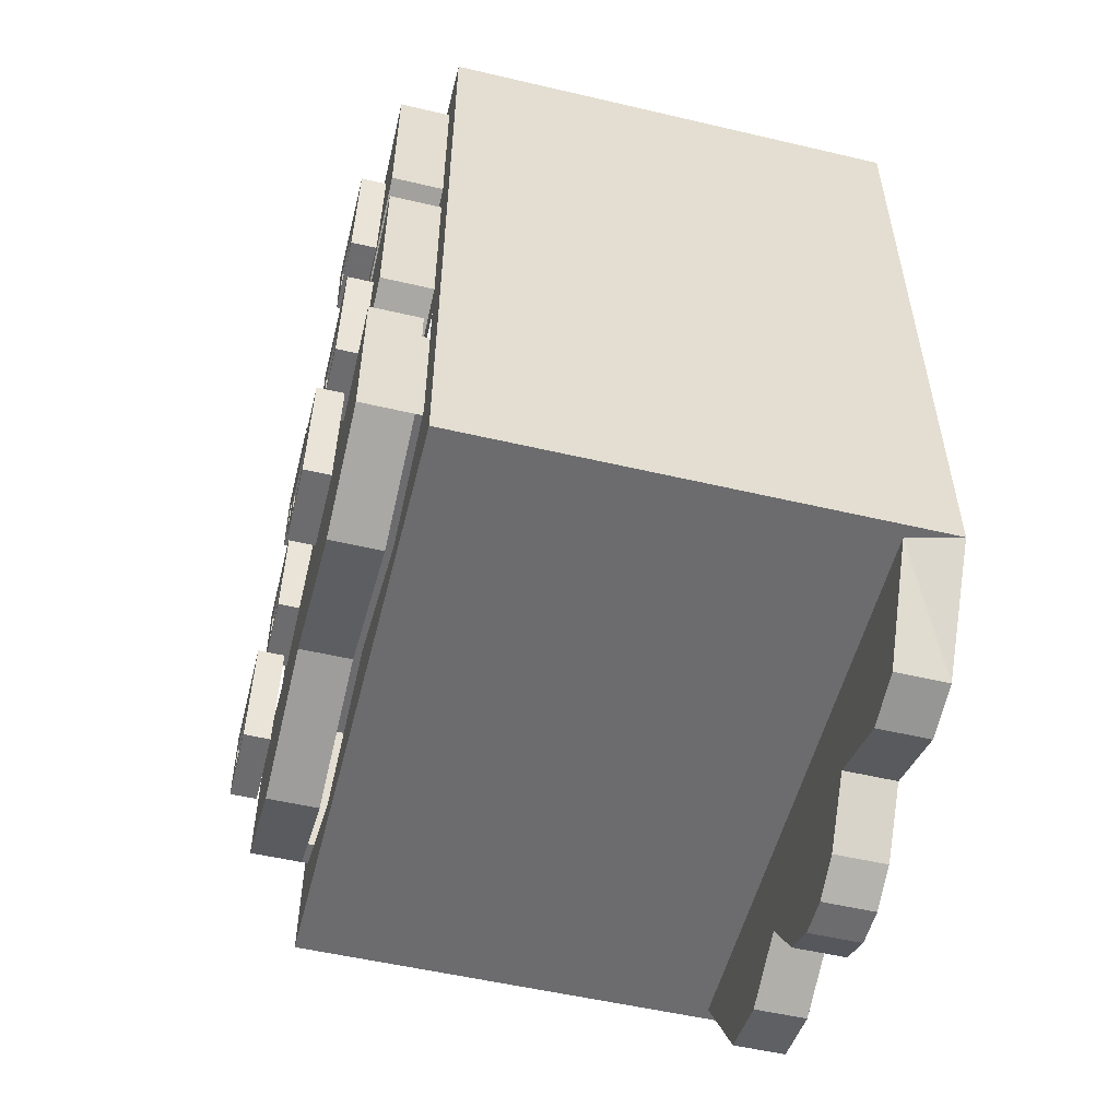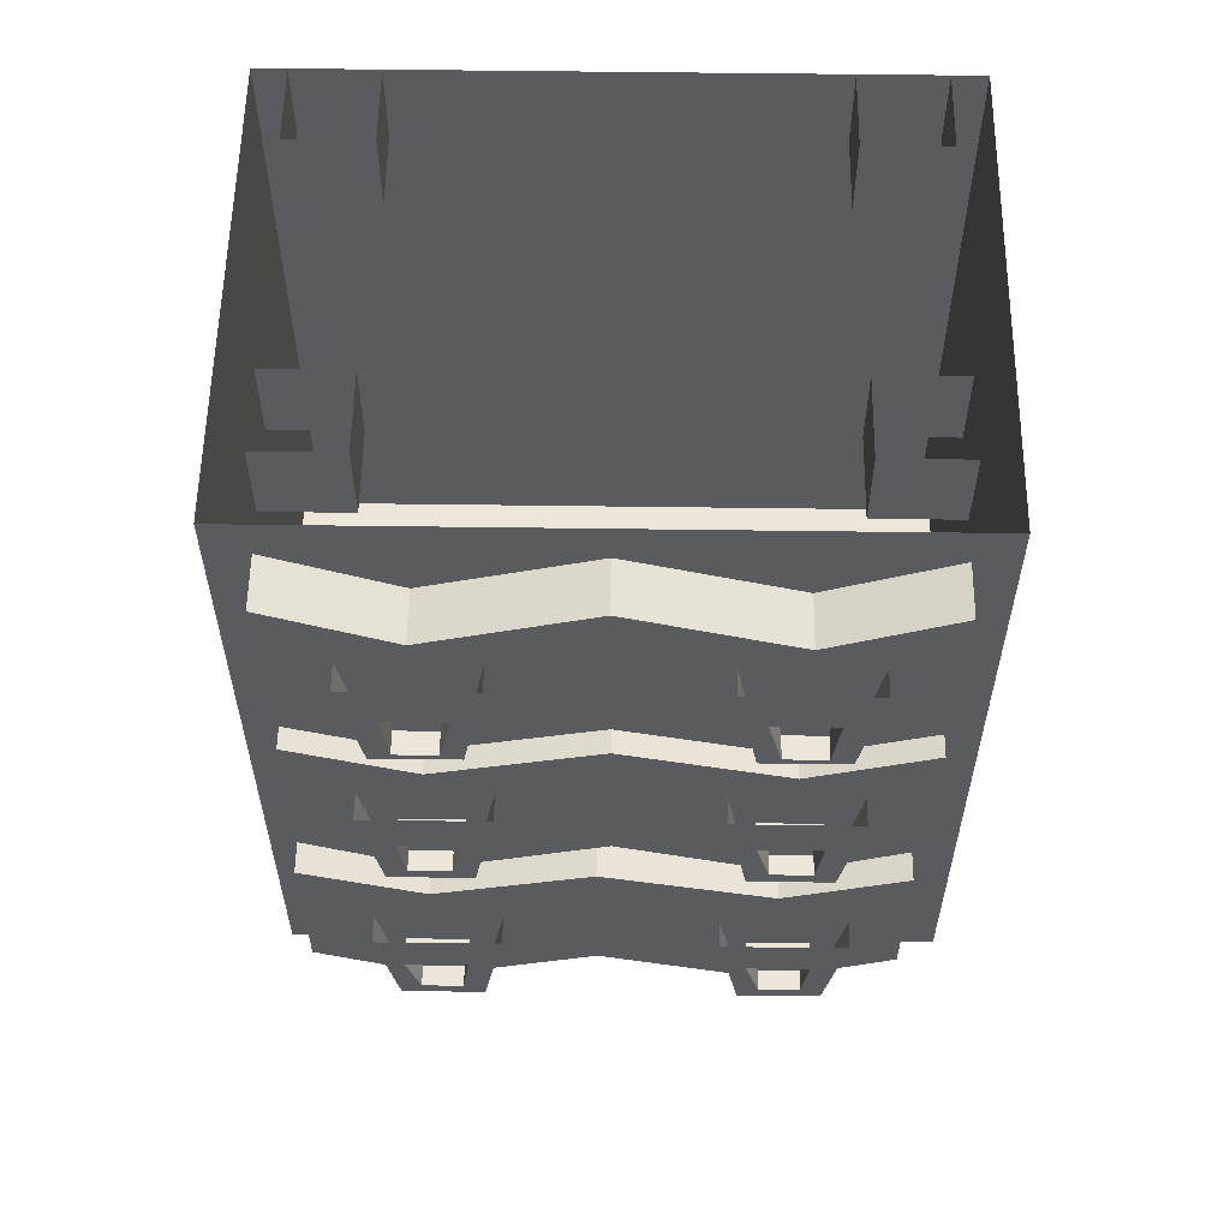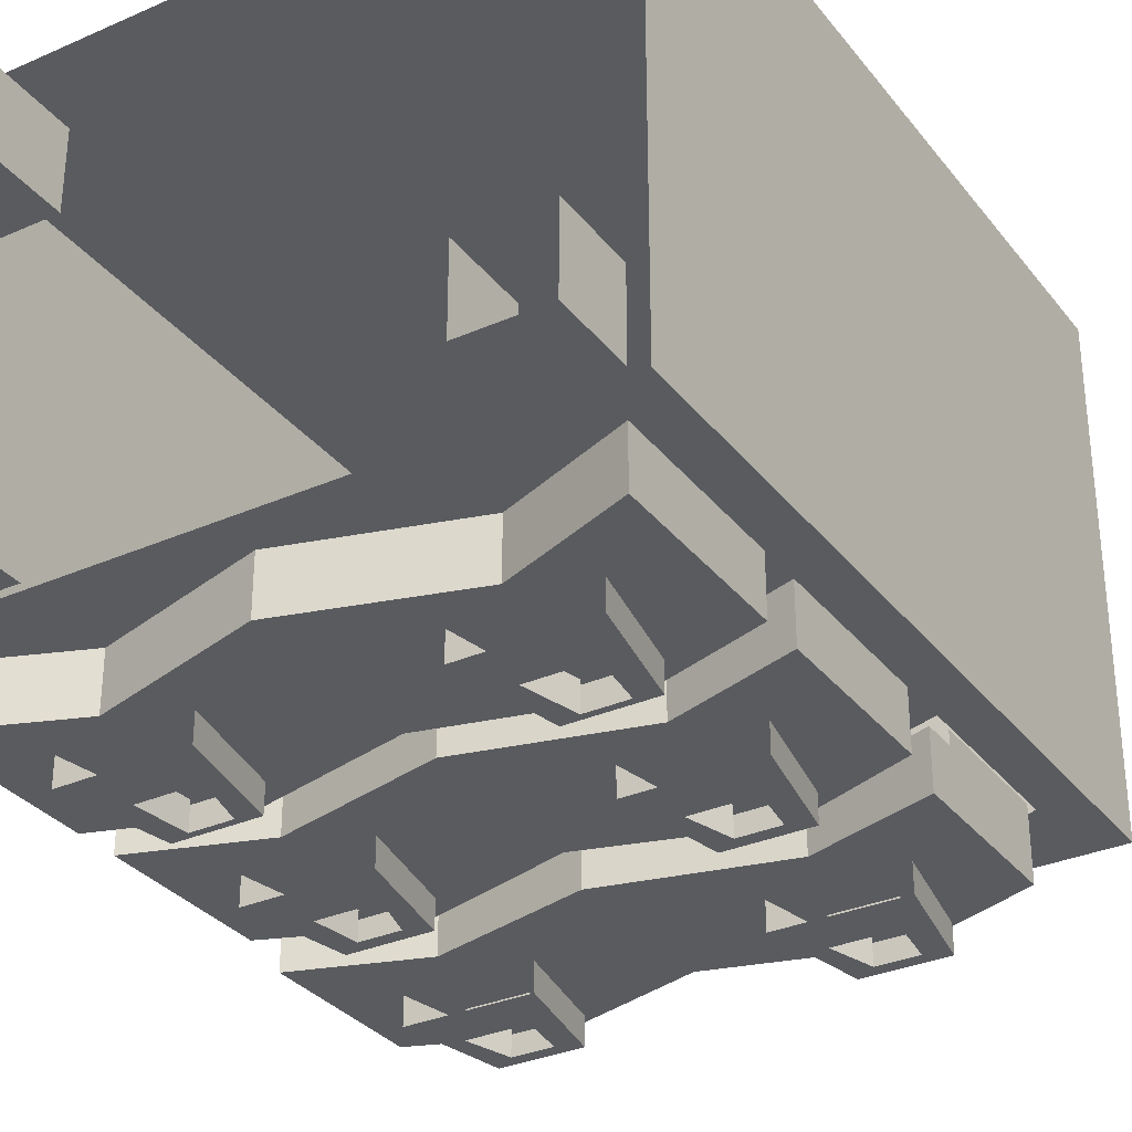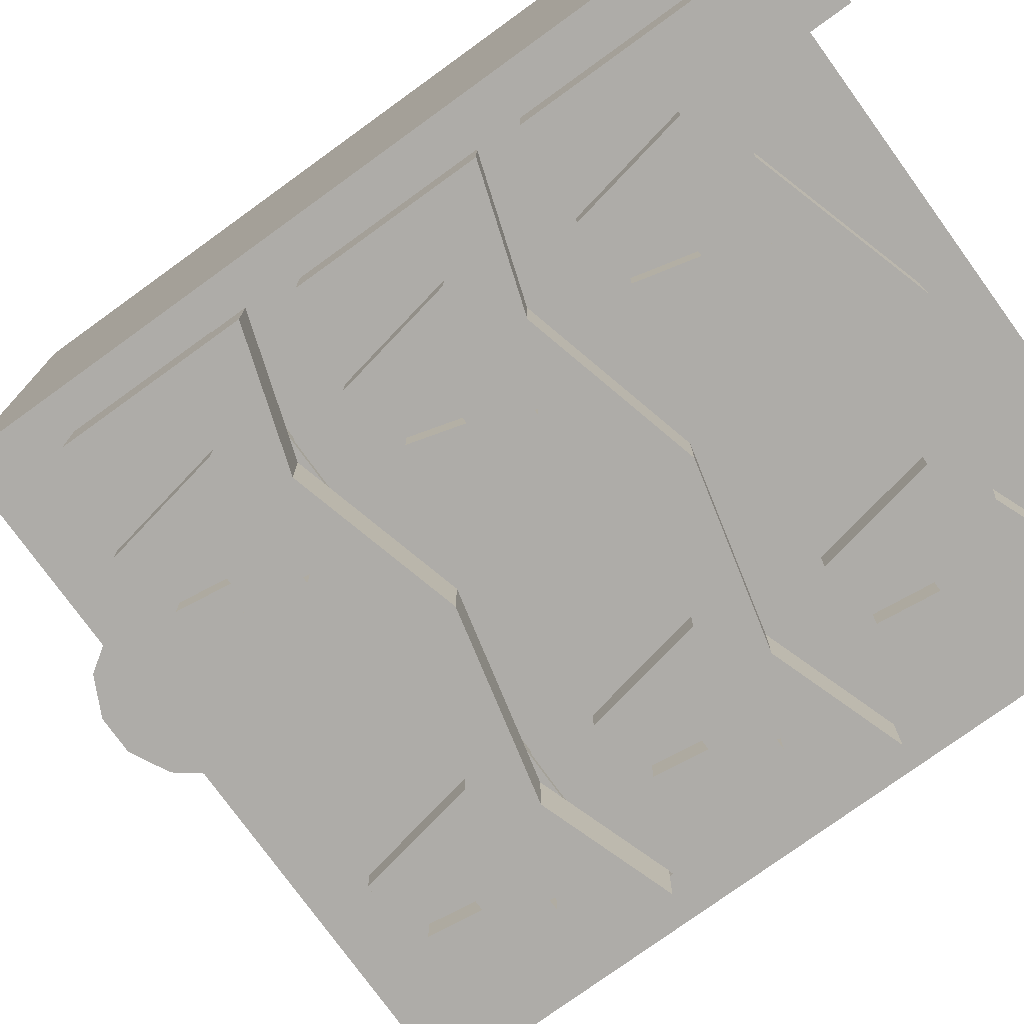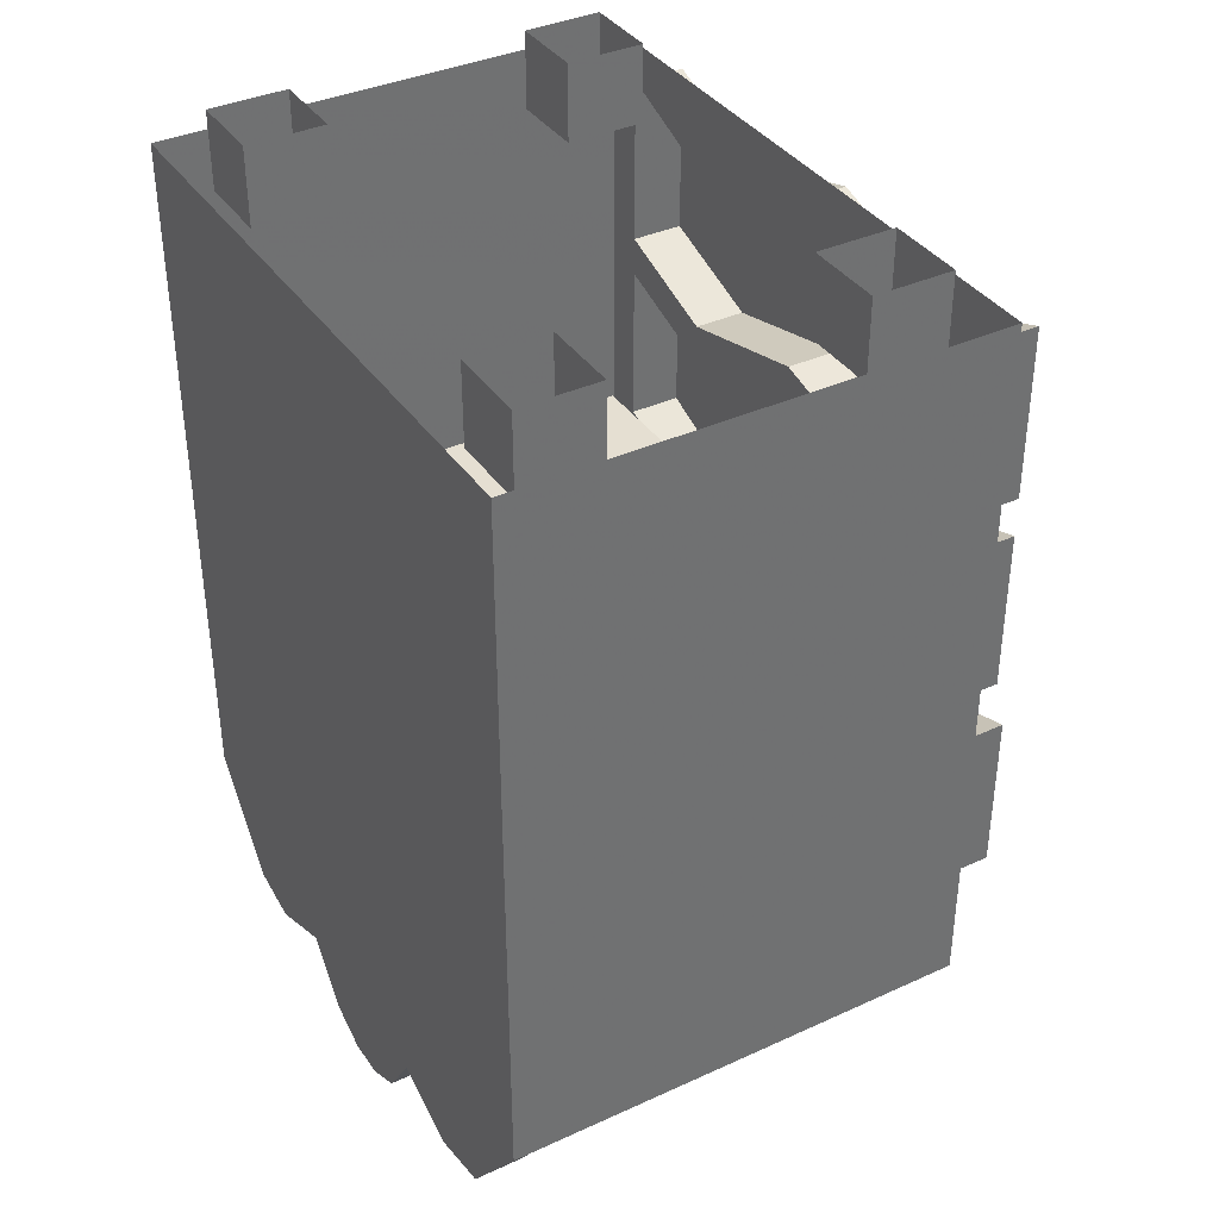
<metadata>
{"format":"obj","ext":"obj","renderer":"f3d","projection":"perspective","resolution":1024,"background":"white","views":[{"elev":-53.8,"azim":-104.0,"up":"+Y"},{"elev":57.3,"azim":-179.2,"up":"+Y"},{"elev":-32.2,"azim":-148.4,"up":"+Z"},{"elev":-76.8,"azim":125.9,"up":"+Z"},{"elev":37.4,"azim":59.6,"up":"+Y"}]}
</metadata>
<code>
v -0.2344 -0.09375 -0.04688
v -0.2344 0 -0.04688
v -0.3281 0 -0.04688
v -0.3281 -0.09375 -0.04688
v -0.3281 0 -0.1406
v -0.3281 -0.09375 -0.1406
v -0.2344 0 -0.1406
v -0.2344 -0.09375 -0.1406
v -0.2344 -0.09375 0.3281
v -0.2344 0 0.3281
v -0.3281 0 0.3281
v -0.3281 -0.09375 0.3281
v -0.3281 0 0.2344
v -0.3281 -0.09375 0.2344
v -0.2344 0 0.2344
v -0.2344 -0.09375 0.2344
v 0.3281 -0.09375 0.3281
v 0.3281 0 0.3281
v 0.2344 0 0.3281
v 0.2344 -0.09375 0.3281
v 0.2344 0 0.2344
v 0.2344 -0.09375 0.2344
v 0.3281 0 0.2344
v 0.3281 -0.09375 0.2344
v 0.3281 -0.09375 -0.04688
v 0.3281 0 -0.04688
v 0.2344 0 -0.04688
v 0.2344 -0.09375 -0.04688
v 0.2344 0 -0.1406
v 0.2344 -0.09375 -0.1406
v 0.3281 0 -0.1406
v 0.3281 -0.09375 -0.1406
v 0.02344 -1.086 0.375
v 0.07031 -1.062 0.375
v -0.07031 -1.062 0.375
v -0.02344 -1.086 0.375
v -0.02344 -1.086 0.3125
v 0.02344 -1.086 0.3125
v 0.07031 -1.062 0.3125
v 0.1172 -0.9922 0.375
v -0.125 -0.9922 0.375
v -0.125 -0.9922 0.3125
v -0.07031 -1.062 0.3125
v 0.375 -0.8906 0.375
v -0.375 -0.8906 0.375
v -0.2812 -1.016 0.375
v -0.2188 -1.031 0.375
v -0.2188 -1.031 0.3125
v -0.2812 -1.016 0.3125
v -0.3594 -0.8906 0.3125
v 0.3594 -0.8906 0.3125
v 0.1172 -0.9922 0.3125
v 0.2031 -1.031 0.375
v 0.2812 -1.016 0.375
v 0.2812 -1.016 0.3125
v 0.375 -0.8906 -0.1875
v 0.375 -0.5625 -0.1875
v 0.375 -0.3125 -0.1875
v 0.375 -0.04688 0.375
v -0.375 -0.04688 0.375
v -0.375 -0.3125 -0.1875
v -0.375 -0.5625 -0.1875
v -0.375 -0.8906 -0.1875
v 0.2031 -1.031 0.3125
v -0.3281 -0.5938 -0.1875
v -0.3281 -0.7891 -0.1875
v -0.1875 -0.8438 -0.1875
v -0.1953 -0.8906 -0.1875
v 0 -0.8906 -0.1875
v 0.1953 -0.8906 -0.1875
v 0.3281 -0.7891 -0.1875
v 0.3281 -0.5938 -0.1875
v 0.3281 -0.5391 -0.1875
v 0.3281 -0.3438 -0.1875
v 0.375 -0.3203 -0.1875
v 0.3281 -0.2969 -0.1875
v 0.3281 -0.09375 -0.1875
v 0.375 -0.04688 -0.1875
v 0.1875 -0.04688 -0.1875
v 0.1875 -0.1484 -0.1875
v 0 -0.04688 -0.1875
v 0 -0.09375 -0.1875
v -0.1875 -0.04688 -0.1875
v -0.1875 -0.1484 -0.1875
v -0.375 -0.04688 -0.1875
v -0.3281 -0.09375 -0.1875
v -0.3281 -0.2969 -0.1875
v 0 -0.7891 -0.1875
v 0.1875 -0.8438 -0.1875
v 0.1875 -0.6406 -0.1875
v 0.1875 -0.5938 -0.1875
v 0 -0.5938 -0.1875
v 0 -0.5391 -0.1875
v -0.1875 -0.6406 -0.1875
v -0.1875 -0.5938 -0.1875
v -0.3281 -0.5391 -0.1875
v -0.3281 -0.3438 -0.1875
v -0.3281 -0.3438 -0.25
v -0.3281 -0.5391 -0.25
v -0.1875 -0.5938 -0.25
v 0 -0.5391 -0.25
v 0.1875 -0.5938 -0.25
v 0.3281 -0.5391 -0.25
v 0.3281 -0.3438 -0.25
v 0.1875 -0.3906 -0.1875
v 0.1875 -0.3438 -0.1875
v 0.1875 -0.3438 -0.25
v 0.3281 -0.2969 -0.25
v 0.3281 -0.09375 -0.25
v 0.1875 -0.1484 -0.25
v 0 -0.09375 -0.25
v -0.1875 -0.1484 -0.25
v -0.3281 -0.09375 -0.25
v -0.3281 -0.2969 -0.25
v -0.1875 -0.3438 -0.1875
v 0 -0.3438 -0.1875
v 0 -0.2969 -0.1875
v 0.1875 -0.3906 -0.25
v 0 -0.3438 -0.25
v -0.1875 -0.3906 -0.1875
v -0.1875 -0.3438 -0.25
v 0 -0.2969 -0.25
v -0.1875 -0.3906 -0.25
v 0.1484 -0.4844 -0.25
v 0.1641 -0.5391 -0.25
v 0.1641 -0.5391 -0.2812
v 0.1484 -0.4844 -0.2812
v 0.2188 -0.4844 -0.25
v 0.2188 -0.4844 -0.2812
v 0.2109 -0.5391 -0.25
v 0.2109 -0.5391 -0.2812
v 0.2344 -0.5547 -0.2812
v 0.1406 -0.5547 -0.2812
v 0.1172 -0.4297 -0.2812
v 0.2578 -0.4297 -0.2812
v 0.2578 -0.4297 -0.25
v 0.2344 -0.5547 -0.25
v 0.1406 -0.5547 -0.25
v 0.1172 -0.4297 -0.25
v -0.2188 -0.4844 -0.25
v -0.2109 -0.5391 -0.25
v -0.2109 -0.5391 -0.2812
v -0.2188 -0.4844 -0.2812
v -0.1484 -0.4844 -0.25
v -0.1484 -0.4844 -0.2812
v -0.1641 -0.5391 -0.25
v -0.1641 -0.5391 -0.2812
v -0.1406 -0.5547 -0.2812
v -0.2344 -0.5547 -0.2812
v -0.2578 -0.4297 -0.2812
v -0.1172 -0.4297 -0.2812
v -0.1172 -0.4297 -0.25
v -0.1406 -0.5547 -0.25
v -0.2344 -0.5547 -0.25
v -0.2578 -0.4297 -0.25
v 0.1484 -0.2344 -0.25
v 0.1641 -0.2969 -0.25
v 0.1641 -0.2969 -0.2812
v 0.1484 -0.2344 -0.2812
v 0.2188 -0.2344 -0.25
v 0.2188 -0.2344 -0.2812
v 0.2109 -0.2969 -0.25
v 0.2109 -0.2969 -0.2812
v 0.2344 -0.3047 -0.2812
v 0.1406 -0.3047 -0.2812
v 0.1172 -0.1797 -0.2812
v 0.2578 -0.1797 -0.2812
v 0.2578 -0.1797 -0.25
v 0.2344 -0.3047 -0.25
v 0.1406 -0.3047 -0.25
v 0.1172 -0.1797 -0.25
v -0.2188 -0.2344 -0.25
v -0.2109 -0.2969 -0.25
v -0.2109 -0.2969 -0.2812
v -0.2188 -0.2344 -0.2812
v -0.1484 -0.2344 -0.25
v -0.1484 -0.2344 -0.2812
v -0.1641 -0.2969 -0.25
v -0.1641 -0.2969 -0.2812
v -0.1406 -0.3047 -0.2812
v -0.2344 -0.3047 -0.2812
v -0.2578 -0.1797 -0.2812
v -0.1172 -0.1797 -0.2812
v -0.1172 -0.1797 -0.25
v -0.1406 -0.3047 -0.25
v -0.2344 -0.3047 -0.25
v -0.2578 -0.1797 -0.25
v -0.3516 -0.8672 0.1719
v -0.3516 -0.5234 0.1719
v 0.3516 -0.5234 0.1719
v 0.3516 -0.8672 0.1719
v 0.3516 -0.5234 -0.1719
v 0.3516 -0.8672 -0.1719
v -0.3516 -0.5234 -0.1719
v -0.3516 -0.8672 -0.1719
v -0.2188 -0.7344 -0.2656
v -0.2109 -0.7891 -0.2656
v -0.2109 -0.7891 -0.2969
v -0.2188 -0.7344 -0.2969
v -0.1484 -0.7344 -0.2656
v -0.1484 -0.7344 -0.2969
v -0.1641 -0.7891 -0.2656
v -0.1641 -0.7891 -0.2969
v -0.1406 -0.8047 -0.2969
v -0.2344 -0.8047 -0.2969
v -0.2578 -0.6797 -0.2969
v -0.1172 -0.6797 -0.2969
v -0.1172 -0.6797 -0.2656
v -0.1406 -0.8047 -0.2656
v -0.2344 -0.8047 -0.2656
v -0.2578 -0.6797 -0.2656
v 0.1562 -0.7344 -0.2656
v 0.1641 -0.7891 -0.2656
v 0.1641 -0.7891 -0.2969
v 0.1562 -0.7344 -0.2969
v 0.2266 -0.7344 -0.2656
v 0.2266 -0.7344 -0.2969
v 0.2109 -0.7891 -0.2656
v 0.2109 -0.7891 -0.2969
v 0.2344 -0.8047 -0.2969
v 0.1406 -0.8047 -0.2969
v 0.1172 -0.6797 -0.2969
v 0.2578 -0.6797 -0.2969
v 0.2578 -0.6797 -0.2656
v 0.2344 -0.8047 -0.2656
v 0.1406 -0.8047 -0.2656
v 0.1172 -0.6797 -0.2656
v 0.3047 -0.7891 -0.1953
v 0.3047 -0.6328 -0.1875
v 0.3047 -0.6328 -0.1953
v 0.01562 -0.7891 -0.1953
v 0.1953 -0.8438 -0.1953
v 0.3359 -0.7891 -0.1953
v 0.3359 -0.7891 -0.1875
v 0.3047 -0.7891 -0.1875
v 0.3047 -0.6328 -0.1797
v -0.2812 -0.6328 -0.1797
v -0.2812 -0.6328 -0.1875
v -0.2812 -0.6328 -0.1953
v -0.2812 -0.7891 -0.1953
v -0.1797 -0.8438 -0.1953
v -0.1797 -0.8438 -0.2578
v 0.01562 -0.7891 -0.2578
v 0.1953 -0.8438 -0.2578
v 0.3359 -0.7891 -0.2578
v 0.3359 -0.5938 -0.1953
v 0.3359 -0.5938 -0.2578
v 0.1953 -0.6406 -0.1953
v 0.1953 -0.6406 -0.2578
v 0.01562 -0.5938 -0.1953
v 0.01562 -0.5938 -0.2578
v -0.1797 -0.6406 -0.1953
v -0.1797 -0.6406 -0.2578
v -0.3203 -0.5938 -0.1953
v -0.3203 -0.5938 -0.2578
v -0.3203 -0.7891 -0.1953
v -0.3203 -0.7891 -0.2578
v -0.3203 -0.7891 -0.1875
v -0.3203 -0.6328 -0.1875
v -0.3203 -0.6328 -0.1953
v 0.3359 -0.6328 -0.1953
v 0.3359 -0.6328 -0.1875
v -0.2812 -0.7891 -0.1875
v -0.3203 -0.7891 -0.1797
v -0.3203 -0.6328 -0.1797
v -0.2812 -0.7891 -0.1797
v 0.3359 -0.6328 -0.1797
v 0.3359 -0.7891 -0.1797
v 0.3047 -0.7891 -0.1797
f 1 2 3
f 1 3 4
f 4 3 5
f 4 5 6
f 6 5 7
f 6 7 8
f 8 7 2
f 8 2 1
f 9 10 11
f 9 11 12
f 12 11 13
f 12 13 14
f 14 13 15
f 14 15 16
f 16 15 10
f 16 10 9
f 17 18 19
f 17 19 20
f 20 19 21
f 20 21 22
f 22 21 23
f 22 23 24
f 24 23 18
f 24 18 17
f 25 26 27
f 25 27 28
f 28 27 29
f 28 29 30
f 30 29 31
f 30 31 32
f 32 31 26
f 32 26 25
f 33 36 37
f 33 37 38
f 33 38 34
f 34 38 39
f 34 39 40
f 35 41 42
f 35 42 43
f 35 43 36
f 36 43 37
f 41 47 48
f 41 48 42
f 39 52 40
f 40 52 53
f 44 54 55
f 44 55 51
f 45 50 46
f 46 50 49
f 46 49 47
f 47 49 48
f 52 64 53
f 53 64 54
f 54 64 55
f 96 97 98
f 96 98 99
f 96 99 95
f 95 99 100
f 95 100 93
f 93 100 101
f 93 101 91
f 91 101 102
f 91 102 73
f 73 102 103
f 73 103 74
f 74 103 104
f 74 104 105
f 76 106 107
f 76 107 108
f 76 108 77
f 77 108 109
f 77 109 80
f 80 109 110
f 80 110 82
f 82 110 111
f 82 111 84
f 84 111 112
f 84 112 86
f 86 112 113
f 86 113 87
f 87 113 114
f 87 114 115
f 116 105 118
f 116 118 119
f 116 119 120
f 117 115 121
f 117 121 122
f 117 122 106
f 106 122 107
f 97 120 123
f 97 123 98
f 104 118 105
f 120 119 123
f 124 125 126
f 124 126 127
f 124 127 128
f 128 127 129
f 128 129 130
f 130 129 131
f 131 129 132
f 131 132 133
f 131 133 126
f 126 133 134
f 126 134 127
f 127 134 135
f 127 135 129
f 129 135 132
f 132 135 136
f 132 136 137
f 132 137 133
f 133 137 138
f 133 138 134
f 134 138 139
f 140 141 142
f 140 142 143
f 140 143 144
f 144 143 145
f 144 145 146
f 146 145 147
f 147 145 148
f 147 148 149
f 147 149 142
f 142 149 150
f 142 150 143
f 143 150 151
f 143 151 145
f 145 151 148
f 148 151 152
f 148 152 153
f 148 153 149
f 149 153 154
f 149 154 150
f 150 154 155
f 115 114 121
f 156 157 158
f 156 158 159
f 156 159 160
f 160 159 161
f 160 161 162
f 162 161 163
f 163 161 164
f 163 164 165
f 163 165 158
f 158 165 166
f 158 166 159
f 159 166 167
f 159 167 161
f 161 167 164
f 164 167 168
f 164 168 169
f 164 169 165
f 165 169 170
f 165 170 166
f 166 170 171
f 172 173 174
f 172 174 175
f 172 175 176
f 176 175 177
f 176 177 178
f 178 177 179
f 179 177 180
f 179 180 181
f 179 181 174
f 174 181 182
f 174 182 175
f 175 182 183
f 175 183 177
f 177 183 180
f 180 183 184
f 180 184 185
f 180 185 181
f 181 185 186
f 181 186 182
f 182 186 187
f 196 197 198
f 196 198 199
f 196 199 200
f 200 199 201
f 200 201 202
f 202 201 203
f 203 201 204
f 203 204 205
f 203 205 198
f 198 205 206
f 198 206 199
f 199 206 207
f 199 207 201
f 201 207 204
f 204 207 208
f 204 208 209
f 204 209 205
f 205 209 210
f 205 210 206
f 206 210 211
f 212 213 214
f 212 214 215
f 212 215 216
f 216 215 217
f 216 217 218
f 218 217 219
f 219 217 220
f 219 220 221
f 219 221 214
f 214 221 222
f 214 222 215
f 215 222 223
f 215 223 217
f 217 223 220
f 220 223 224
f 220 224 225
f 220 225 221
f 221 225 226
f 221 226 222
f 222 226 227
f 228 233 234
f 228 234 235
f 231 241 242
f 231 242 243
f 231 243 232
f 232 243 244
f 232 244 233
f 233 244 245
f 233 245 246
f 246 245 247
f 254 255 256
f 256 255 257
f 256 257 241
f 256 240 258
f 258 240 263
f 258 263 264
f 241 257 242
f 263 266 264
f 234 268 235
f 235 268 269
f 33 34 35
f 33 35 36
f 34 40 41
f 34 41 35
f 37 43 39
f 37 39 38
f 40 44 45
f 40 45 41
f 41 45 46
f 41 46 47
f 42 48 49
f 42 49 50
f 42 50 51
f 42 51 52
f 42 52 43
f 43 52 39
f 40 53 54
f 40 54 44
f 44 51 56
f 44 56 57
f 44 57 58
f 44 58 59
f 44 59 60
f 44 60 45
f 45 60 61
f 45 61 62
f 45 62 63
f 45 63 50
f 52 55 64
f 52 51 55
f 63 62 65
f 63 65 66
f 63 66 67
f 63 67 68
f 63 68 50
f 50 68 69
f 50 69 51
f 51 69 70
f 51 70 56
f 56 70 71
f 56 71 72
f 56 72 57
f 57 72 73
f 57 73 74
f 57 74 75
f 75 74 76
f 75 76 77
f 75 77 78
f 78 77 79
f 79 77 80
f 79 80 81
f 81 80 82
f 81 82 83
f 83 82 84
f 83 84 85
f 85 84 86
f 85 86 87
f 85 87 61
f 85 61 60
f 68 67 88
f 68 88 69
f 69 88 89
f 69 89 70
f 70 89 71
f 90 91 73
f 90 73 72
f 92 93 91
f 92 91 90
f 94 95 93
f 94 93 92
f 65 96 95
f 65 95 94
f 65 62 96
f 96 62 61
f 96 61 97
f 74 105 76
f 76 105 106
f 87 115 97
f 87 97 61
f 116 117 106
f 116 106 105
f 116 120 117
f 117 120 115
f 107 122 111
f 107 111 110
f 107 110 109
f 107 109 108
f 97 115 120
f 98 123 99
f 99 123 100
f 100 123 101
f 101 123 119
f 101 119 102
f 102 119 118
f 102 118 104
f 102 104 103
f 121 114 112
f 121 112 122
f 122 112 111
f 114 113 112
f 58 78 59
f 188 189 190
f 188 190 191
f 191 190 192
f 191 192 193
f 189 194 192
f 189 192 190
f 195 194 189
f 195 189 188
f 228 229 230
f 228 230 231
f 228 231 232
f 228 232 233
f 228 235 229
f 229 235 236
f 229 236 237
f 229 237 238
f 229 238 230
f 230 238 239
f 230 239 240
f 230 240 231
f 231 240 241
f 256 241 240
f 256 258 259
f 256 259 260
f 261 262 234
f 261 234 233
f 258 264 265
f 258 265 259
f 242 257 253
f 242 253 243
f 243 253 251
f 243 251 244
f 244 251 249
f 244 249 247
f 244 247 245
f 257 255 253
f 263 240 239
f 263 239 238
f 263 238 266
f 262 267 268
f 262 268 234
f 235 269 236
f 266 238 237
f 246 247 248
f 248 247 249
f 248 249 250
f 250 249 251
f 250 251 252
f 252 251 253
f 252 253 254
f 254 253 255

</code>
